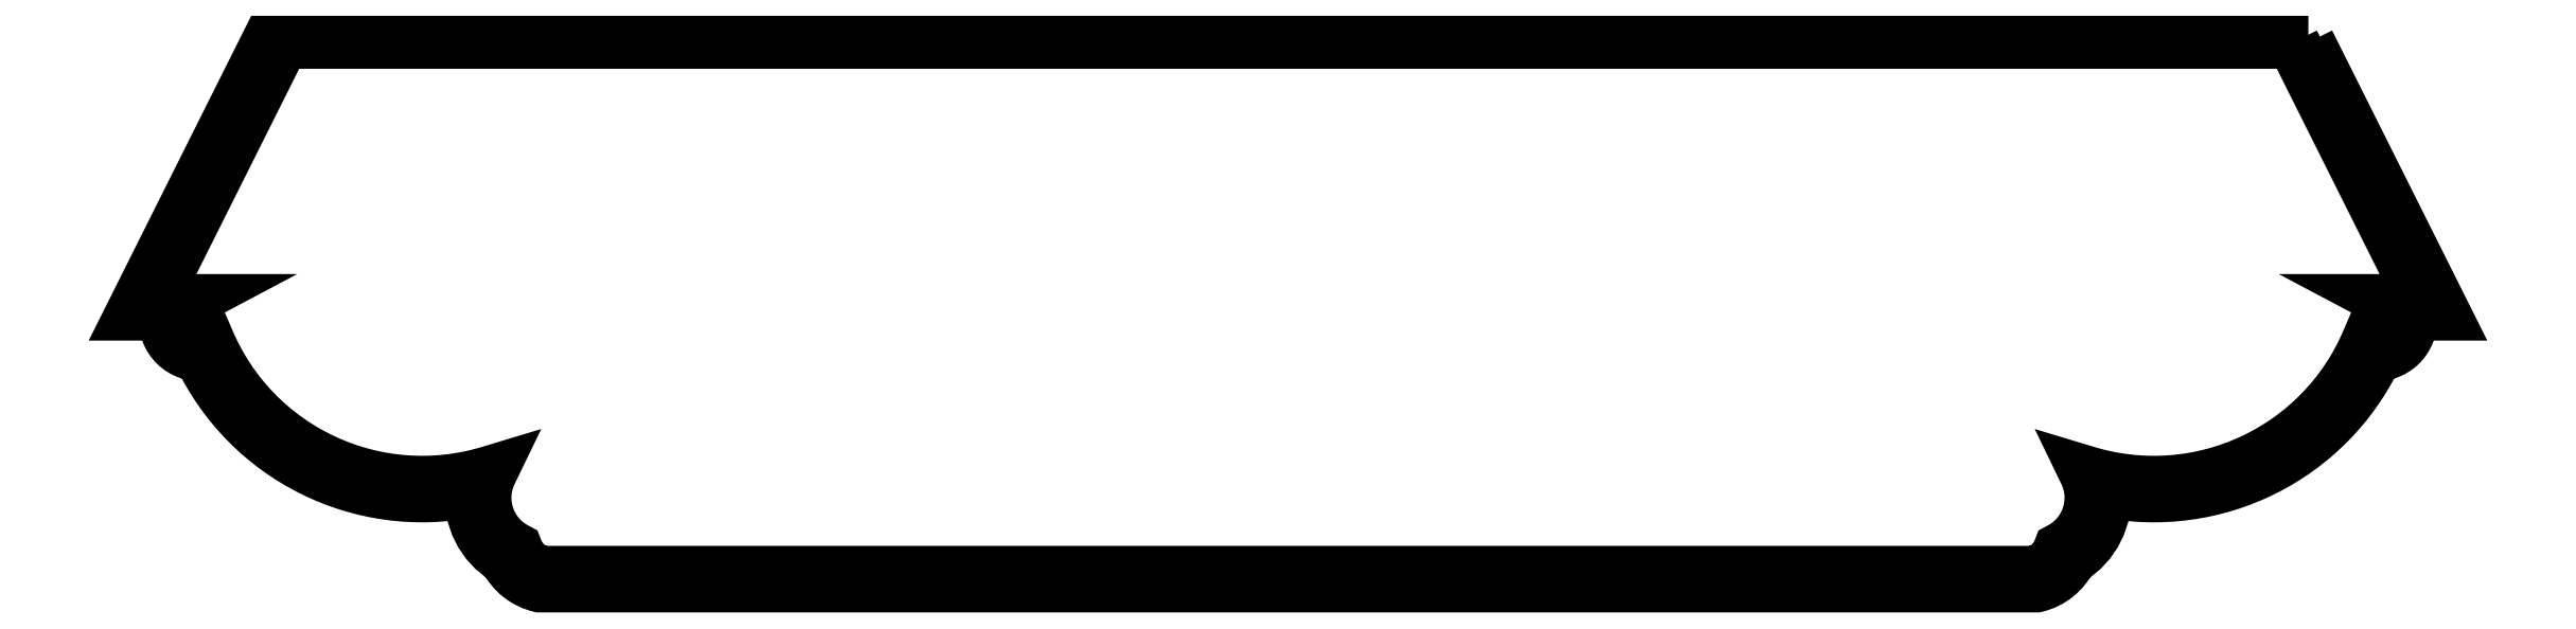
<metadata>
{"format":"dxf","ext":"dxf","renderer":"ezdxf+matplotlib","layout":"modelspace","background":"white","min_lineweight":24,"dpi":150}
</metadata>
<code>
0
SECTION
2
ENTITIES
0
POLYLINE
8
0
66
     1
10
0
20
0
30
0
0
VERTEX
8
0
10
7.396
20
10.45
30
0
0
VERTEX
8
0
10
7.301
20
10.26
30
0
0
VERTEX
8
0
10
7.328
20
10.26
30
0
42
0.9541
0
VERTEX
8
0
10
7.34
20
10.24
30
0
42
0.3862
0
VERTEX
8
0
10
7.549
20
10.14
30
0
42
0.4122
0
VERTEX
8
0
10
7.567
20
10.08
30
0
42
0.2399
0
VERTEX
8
0
10
7.586
20
10.06
30
0
0
VERTEX
8
0
10
8.683
20
10.06
30
0
42
0.2399
0
VERTEX
8
0
10
8.702
20
10.08
30
0
42
0.4122
0
VERTEX
8
0
10
8.72
20
10.14
30
0
42
0.3862
0
VERTEX
8
0
10
8.928
20
10.24
30
0
42
0.9541
0
VERTEX
8
0
10
8.941
20
10.26
30
0
0
VERTEX
8
0
10
8.968
20
10.26
30
0
0
VERTEX
8
0
10
8.873
20
10.45
30
0
0
SEQEND
8
0
0
POLYLINE
8
0
66
     1
10
0
20
0
30
0
70
     1
0
VERTEX
8
0
10
8.884
20
10.45
30
0
0
VERTEX
8
0
10
8.284
20
10.45
30
0
0
VERTEX
8
0
10
7.984
20
10.45
30
0
0
VERTEX
8
0
10
7.384
20
10.45
30
0
0
VERTEX
8
0
10
7.284
20
10.25
30
0
0
VERTEX
8
0
10
7.309
20
10.25
30
0
42
0.4575
0
VERTEX
8
0
10
7.334
20
10.22
30
0
42
0.346
0
VERTEX
8
0
10
7.534
20
10.12
30
0
42
0.2885
0
VERTEX
8
0
10
7.559
20
10.07
30
0
42
0.2228
0
VERTEX
8
0
10
7.584
20
10.05
30
0
0
VERTEX
8
0
10
7.984
20
10.05
30
0
0
VERTEX
8
0
10
8.284
20
10.05
30
0
0
VERTEX
8
0
10
8.684
20
10.05
30
0
42
0.2228
0
VERTEX
8
0
10
8.709
20
10.07
30
0
42
0.2885
0
VERTEX
8
0
10
8.734
20
10.12
30
0
42
0.346
0
VERTEX
8
0
10
8.934
20
10.22
30
0
42
0.4575
0
VERTEX
8
0
10
8.959
20
10.25
30
0
0
VERTEX
8
0
10
8.984
20
10.25
30
0
0
SEQEND
8
0
0
ENDSEC
0
EOF

</code>
